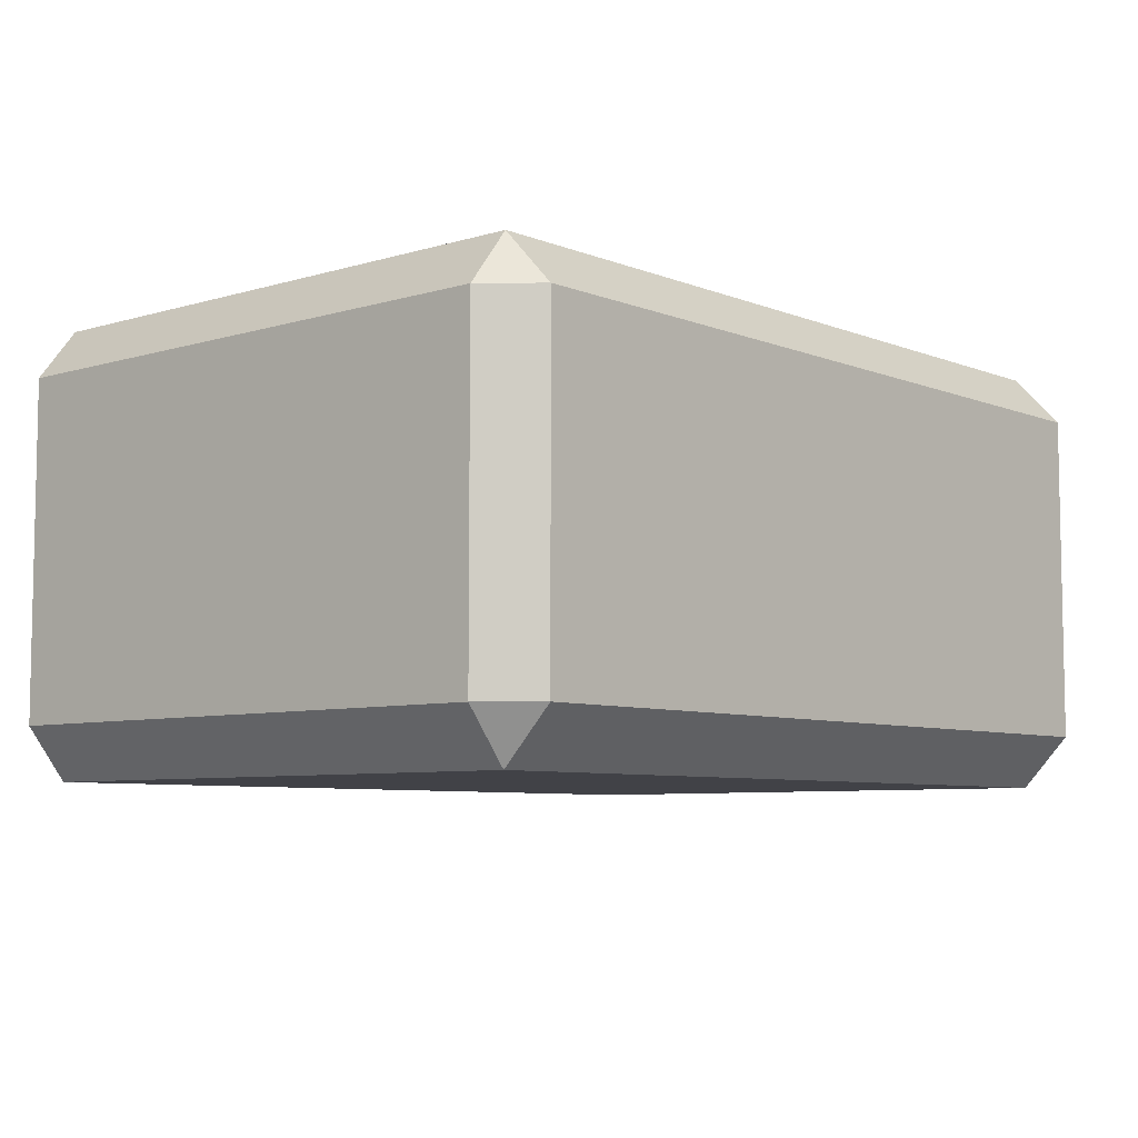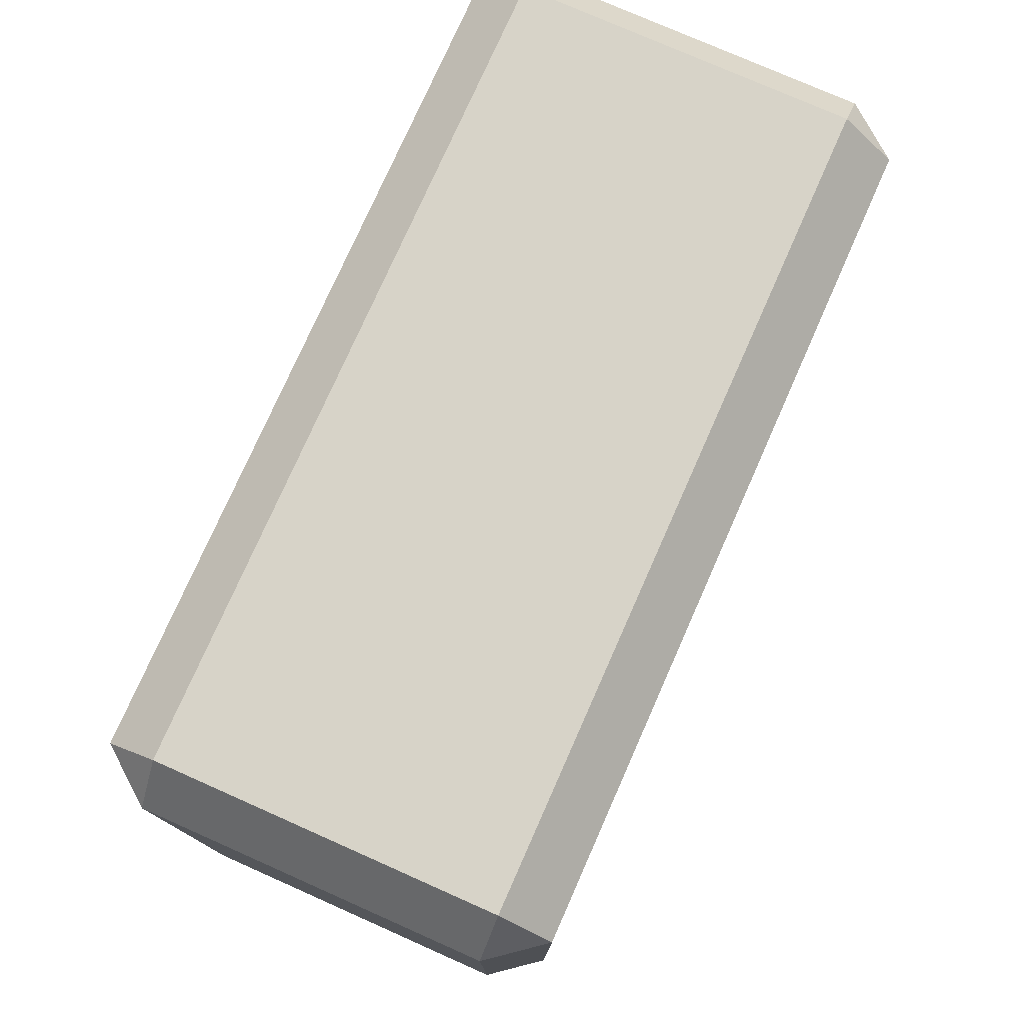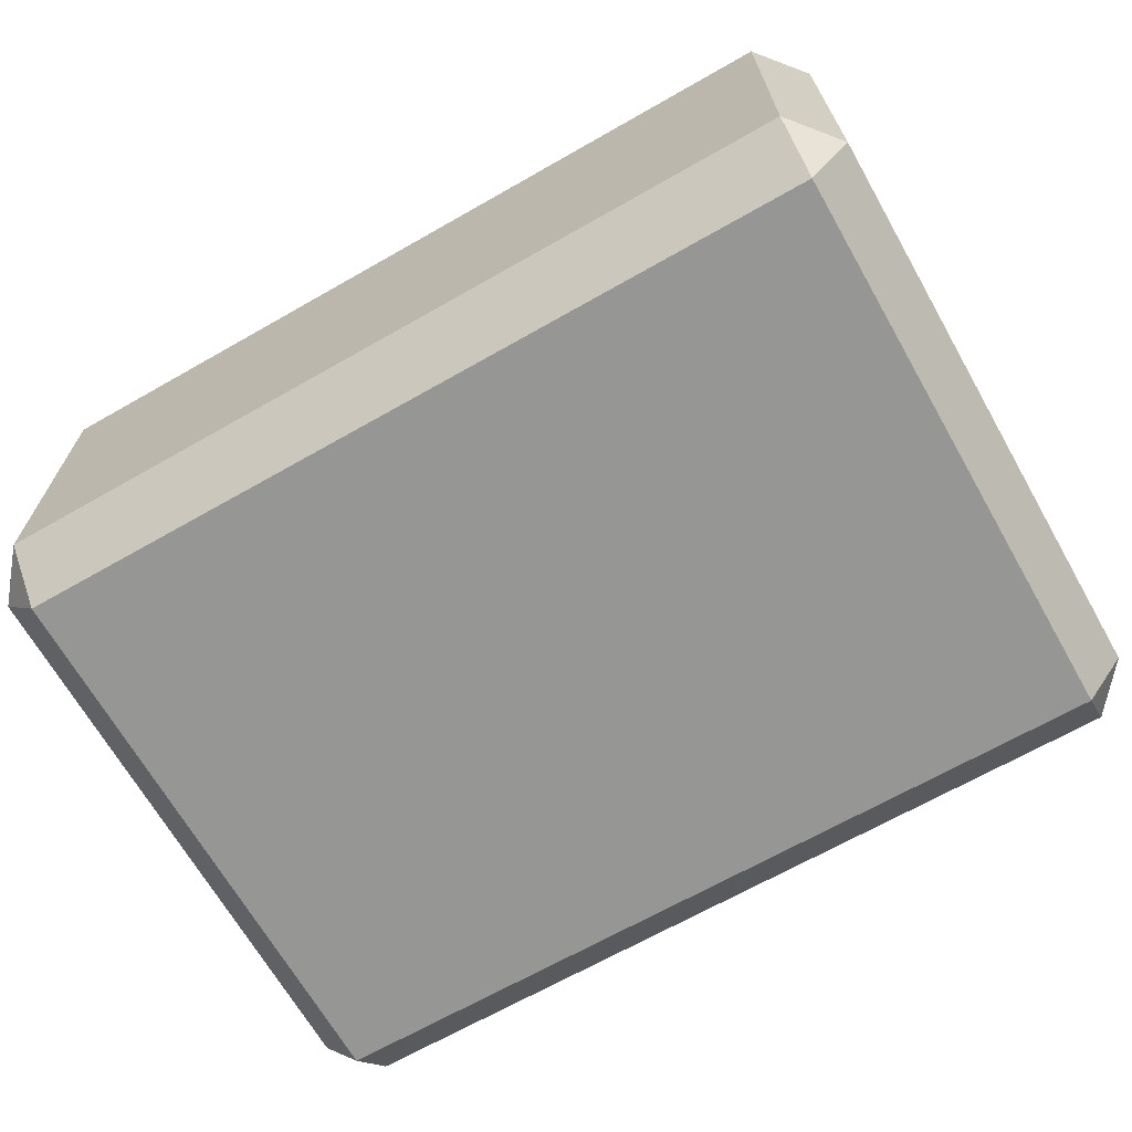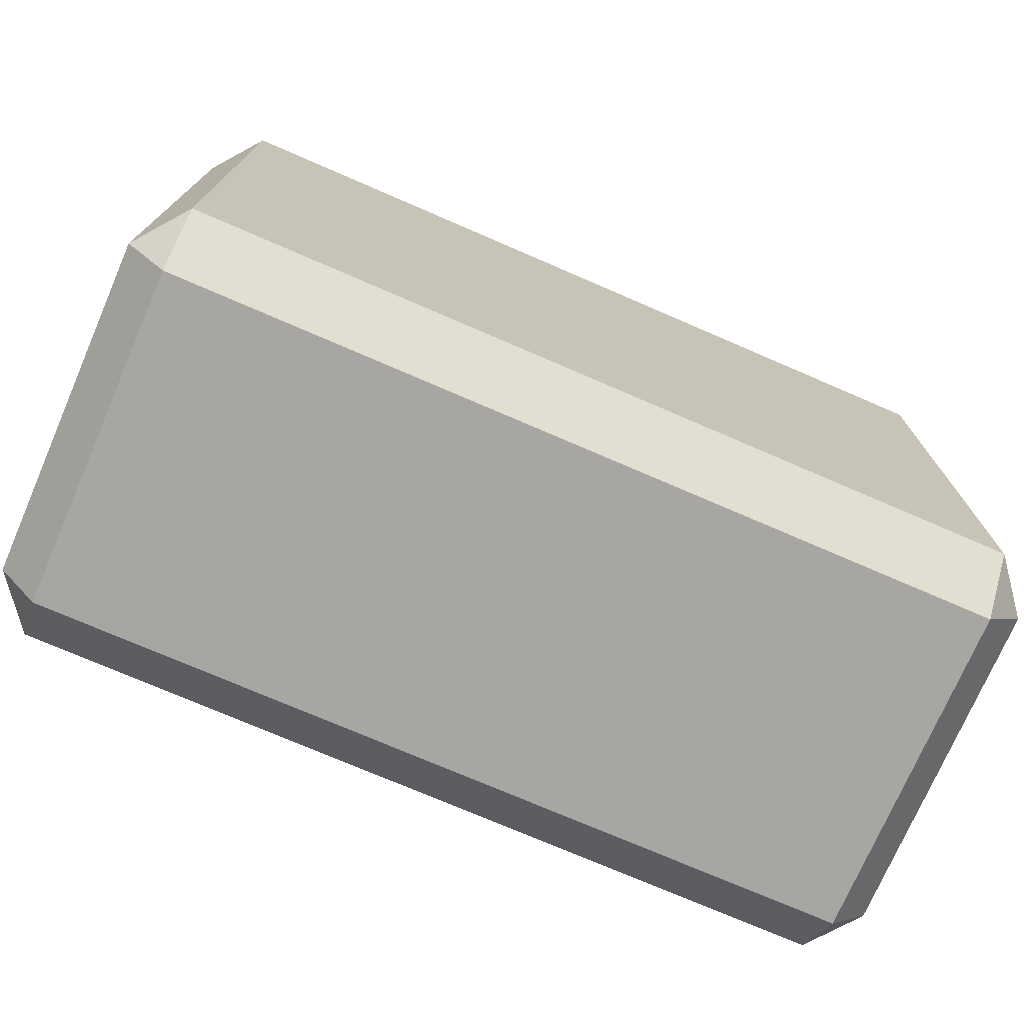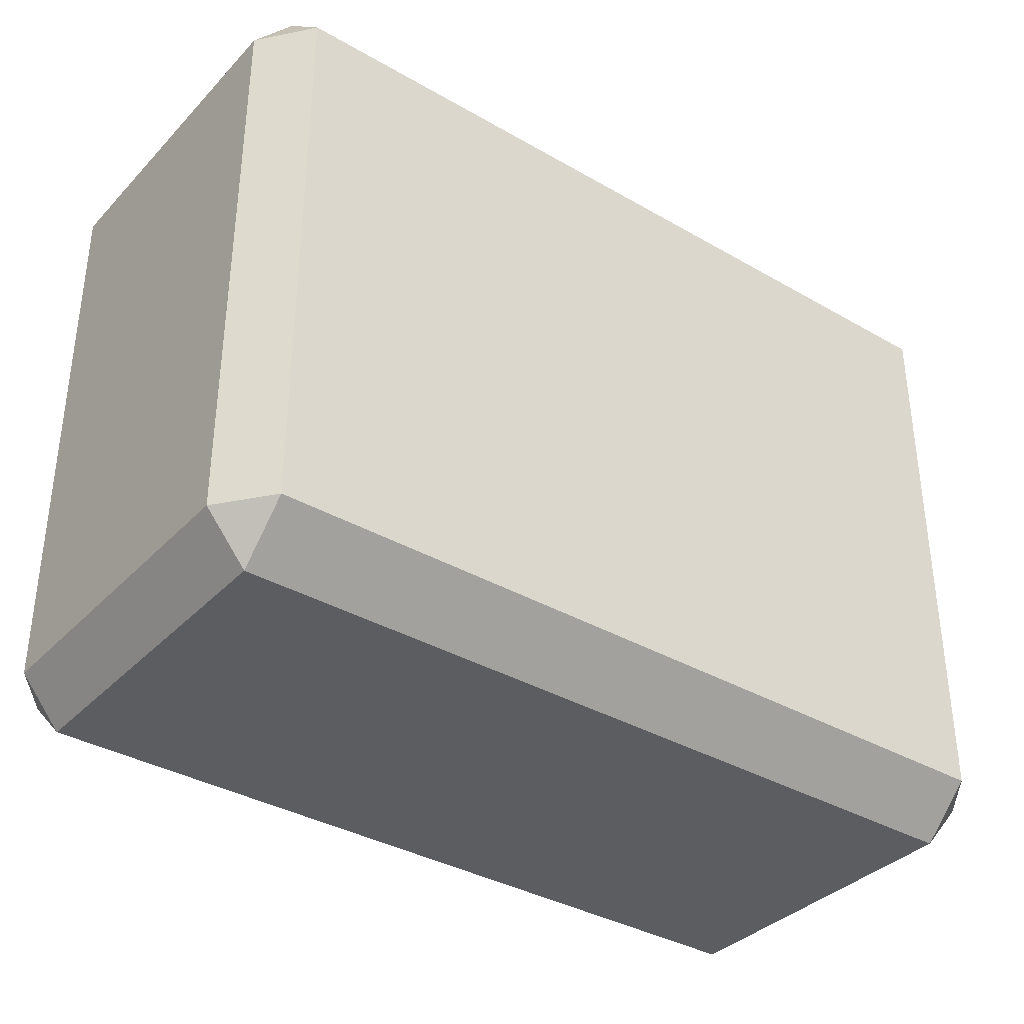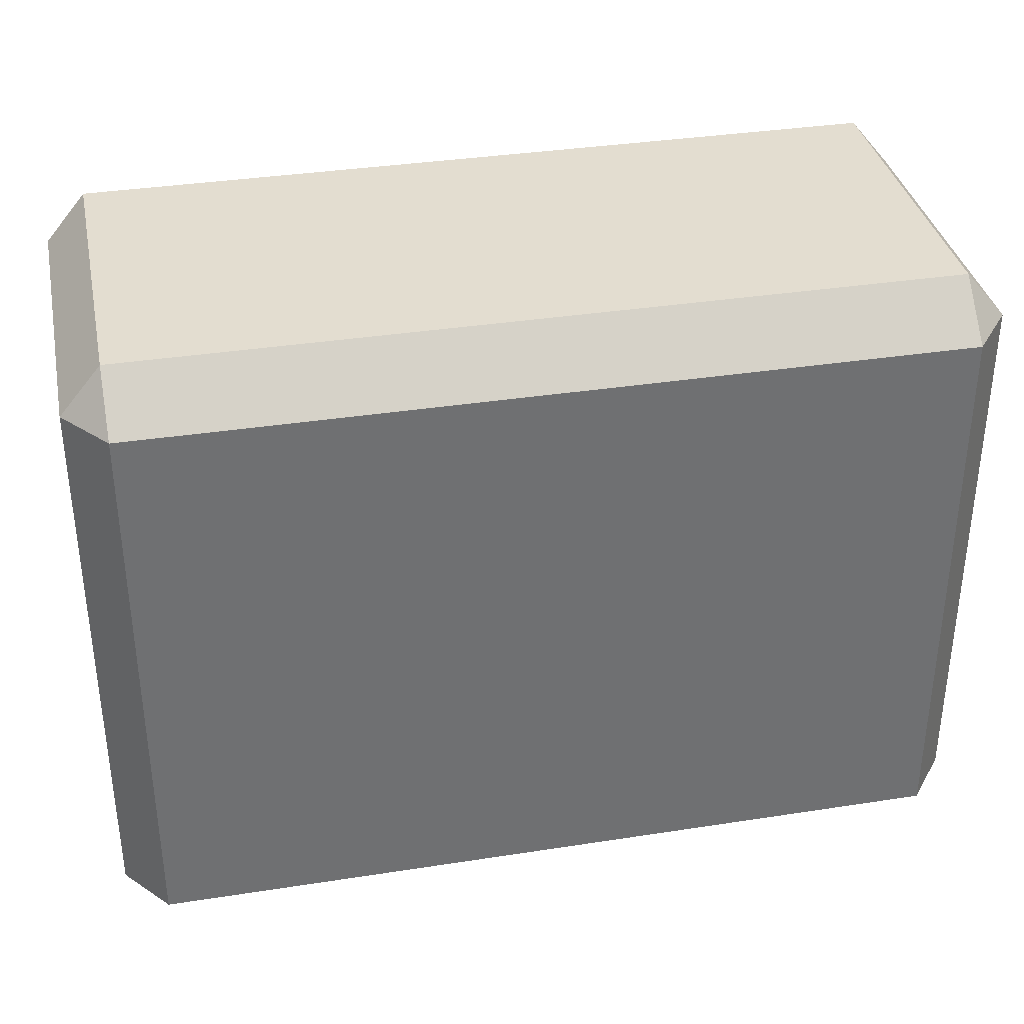
<metadata>
{"format":"obj","ext":"obj","renderer":"f3d","projection":"perspective","resolution":1024,"background":"white","views":[{"elev":-6.8,"azim":131.1,"up":"+Z"},{"elev":76.8,"azim":113.9,"up":"+Y"},{"elev":-67.7,"azim":29.7,"up":"+Z"},{"elev":-74.3,"azim":-23.4,"up":"+Y"},{"elev":-36.0,"azim":-37.1,"up":"+Y"},{"elev":35.6,"azim":-11.6,"up":"+Y"}]}
</metadata>
<code>
g Cube.055
v 0.5917 -0.4883 -0.2023
v 0.6513 -0.4163 -0.2023
v 0.5917 -0.4163 -0.2781
v -0.5917 -0.4883 -0.2023
v -0.5917 -0.4163 -0.2781
v -0.6513 -0.4163 -0.2023
v 0.5917 -0.4883 0.2838
v 0.5917 -0.4163 0.3597
v 0.6513 -0.4163 0.2838
v -0.5917 -0.4883 0.2838
v -0.6513 -0.4163 0.2838
v -0.5917 -0.4163 0.3597
v -0.5917 0.4883 0.2838
v -0.5917 0.4163 0.3597
v -0.6513 0.4163 0.2838
v 0.5917 0.4883 0.2838
v 0.6513 0.4163 0.2838
v 0.5917 0.4163 0.3597
v 0.5917 0.4163 -0.2781
v 0.6513 0.4163 -0.2023
v 0.5917 0.4883 -0.2023
v -0.5917 0.4883 -0.2023
v -0.6513 0.4163 -0.2023
v -0.5917 0.4163 -0.2781
v 0.5917 -0.4883 -0.1224
v 0.6513 -0.4163 -0.1224
v 0.6513 -0.4163 -0.2023
v 0.5917 -0.4883 -0.2023
v 0.5917 -0.4883 -0.2023
v 0.5917 -0.4163 -0.2781
v -0.5917 -0.4163 -0.2781
v -0.5917 -0.4883 -0.2023
v 0.5917 -0.4883 -0.1224
v 0.5917 -0.4883 -0.2023
v -0.5917 -0.4883 -0.2023
v -0.5917 -0.4883 -0.1224
v -0.5917 -0.4883 -0.2023
v -0.6513 -0.4163 -0.2023
v -0.6513 -0.4163 -0.1224
v -0.5917 -0.4883 -0.1224
v 0.5917 -0.4883 0.2838
v 0.5917 -0.4883 -0.1224
v -0.5917 -0.4883 -0.1224
v -0.5917 -0.4883 0.2838
v -0.5917 -0.4883 -0.1224
v -0.6513 -0.4163 -0.1224
v -0.6513 -0.4163 0.2838
v -0.5917 -0.4883 0.2838
v -0.6513 -0.4163 -0.1224
v -0.6513 -0.4163 -0.2023
v -0.6513 0.4163 -0.2023
v -0.6513 0.4163 -0.1224
v -0.6513 -0.4163 0.2838
v -0.6513 -0.4163 -0.1224
v -0.6513 0.4163 -0.1224
v -0.6513 0.4163 0.2838
v -0.5917 0.4883 0.2838
v -0.6513 0.4163 0.2838
v -0.6513 0.4163 -0.1224
v -0.5917 0.4883 -0.1224
v -0.5917 0.4883 -0.1224
v -0.6513 0.4163 -0.1224
v -0.6513 0.4163 -0.2023
v -0.5917 0.4883 -0.2023
v -0.5917 0.4883 -0.1224
v -0.5917 0.4883 -0.2023
v 0.5917 0.4883 -0.2023
v 0.5917 0.4883 -0.1224
v -0.5917 0.4883 0.2838
v -0.5917 0.4883 -0.1224
v 0.5917 0.4883 -0.1224
v 0.5917 0.4883 0.2838
v 0.5917 0.4883 -0.1224
v 0.6513 0.4163 -0.1224
v 0.6513 0.4163 0.2838
v 0.5917 0.4883 0.2838
v 0.5917 0.4883 -0.2023
v 0.6513 0.4163 -0.2023
v 0.6513 0.4163 -0.1224
v 0.5917 0.4883 -0.1224
v 0.6513 -0.4163 -0.2023
v 0.6513 -0.4163 -0.1224
v 0.6513 0.4163 -0.1224
v 0.6513 0.4163 -0.2023
v 0.6513 -0.4163 -0.1224
v 0.6513 -0.4163 0.2838
v 0.6513 0.4163 0.2838
v 0.6513 0.4163 -0.1224
v 0.5917 -0.4883 0.2838
v 0.6513 -0.4163 0.2838
v 0.6513 -0.4163 -0.1224
v 0.5917 -0.4883 -0.1224
v 0.5917 0.4163 0.3597
v 0.6513 0.4163 0.2838
v 0.6513 -0.4163 0.2838
v 0.5917 -0.4163 0.3597
v -0.5917 -0.4883 0.2838
v -0.5917 -0.4163 0.3597
v 0.5917 -0.4163 0.3597
v 0.5917 -0.4883 0.2838
v 0.5917 -0.4163 0.3597
v -0.5917 -0.4163 0.3597
v -0.5917 0.4163 0.3597
v 0.5917 0.4163 0.3597
v -0.6513 0.4163 0.2838
v -0.5917 0.4163 0.3597
v -0.5917 -0.4163 0.3597
v -0.6513 -0.4163 0.2838
v 0.5917 0.4883 0.2838
v 0.5917 0.4163 0.3597
v -0.5917 0.4163 0.3597
v -0.5917 0.4883 0.2838
v 0.5917 -0.4163 -0.2781
v 0.6513 -0.4163 -0.2023
v 0.6513 0.4163 -0.2023
v 0.5917 0.4163 -0.2781
v -0.5917 0.4883 -0.2023
v -0.5917 0.4163 -0.2781
v 0.5917 0.4163 -0.2781
v 0.5917 0.4883 -0.2023
v -0.5917 -0.4163 -0.2781
v 0.5917 -0.4163 -0.2781
v 0.5917 0.4163 -0.2781
v -0.5917 0.4163 -0.2781
v -0.5917 0.4163 -0.2781
v -0.6513 0.4163 -0.2023
v -0.6513 -0.4163 -0.2023
v -0.5917 -0.4163 -0.2781
g Cube.055_0
f 3 2 1
f 6 5 4
f 9 8 7
f 12 11 10
f 15 14 13
f 18 17 16
f 21 20 19
f 24 23 22
f 27 26 25
f 28 27 25
f 31 30 29
f 32 31 29
f 35 34 33
f 36 35 33
f 39 38 37
f 40 39 37
f 43 42 41
f 44 43 41
f 47 46 45
f 48 47 45
f 51 50 49
f 52 51 49
f 55 54 53
f 56 55 53
f 59 58 57
f 60 59 57
f 63 62 61
f 64 63 61
f 67 66 65
f 68 67 65
f 71 70 69
f 72 71 69
f 75 74 73
f 76 75 73
f 79 78 77
f 80 79 77
f 83 82 81
f 84 83 81
f 87 86 85
f 88 87 85
f 91 90 89
f 92 91 89
f 95 94 93
f 96 95 93
f 99 98 97
f 100 99 97
f 103 102 101
f 104 103 101
f 107 106 105
f 108 107 105
f 111 110 109
f 112 111 109
f 115 114 113
f 116 115 113
f 119 118 117
f 120 119 117
f 123 122 121
f 124 123 121
f 127 126 125
f 128 127 125

</code>
